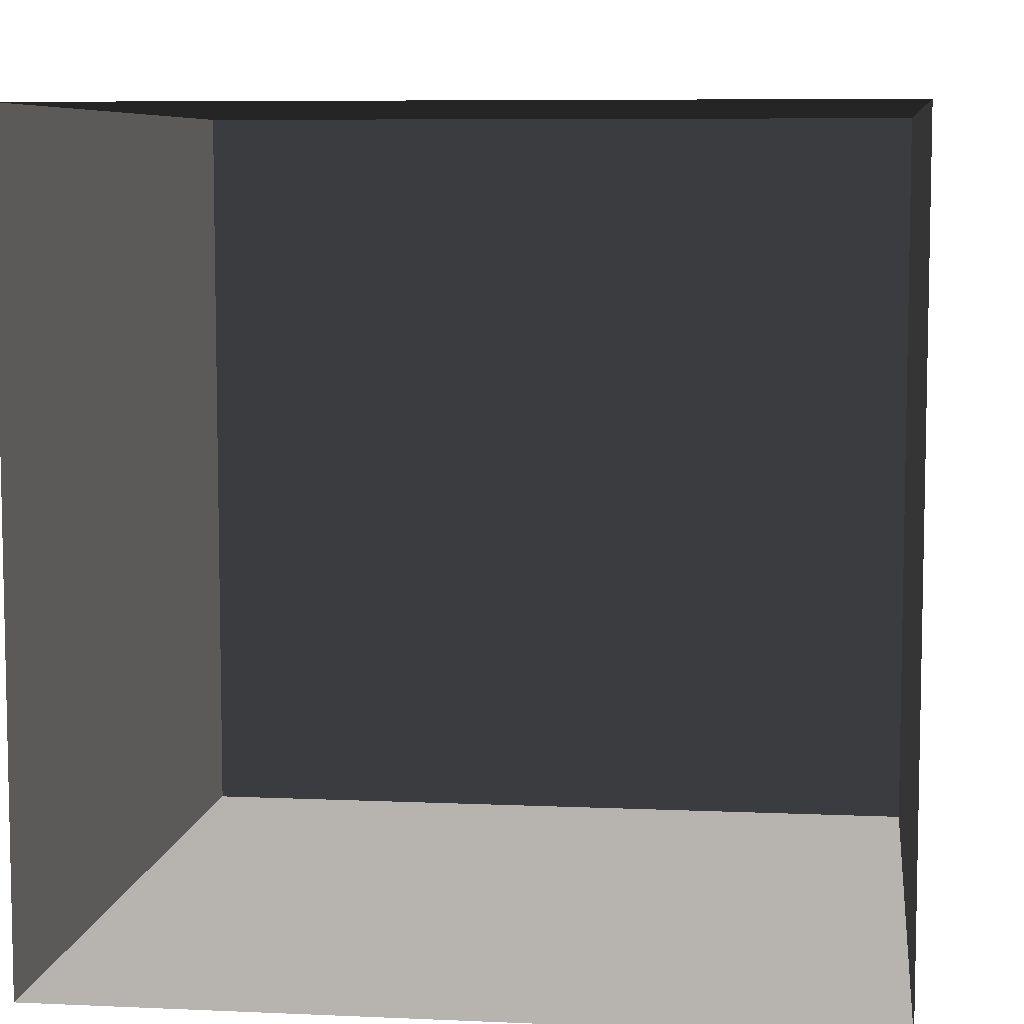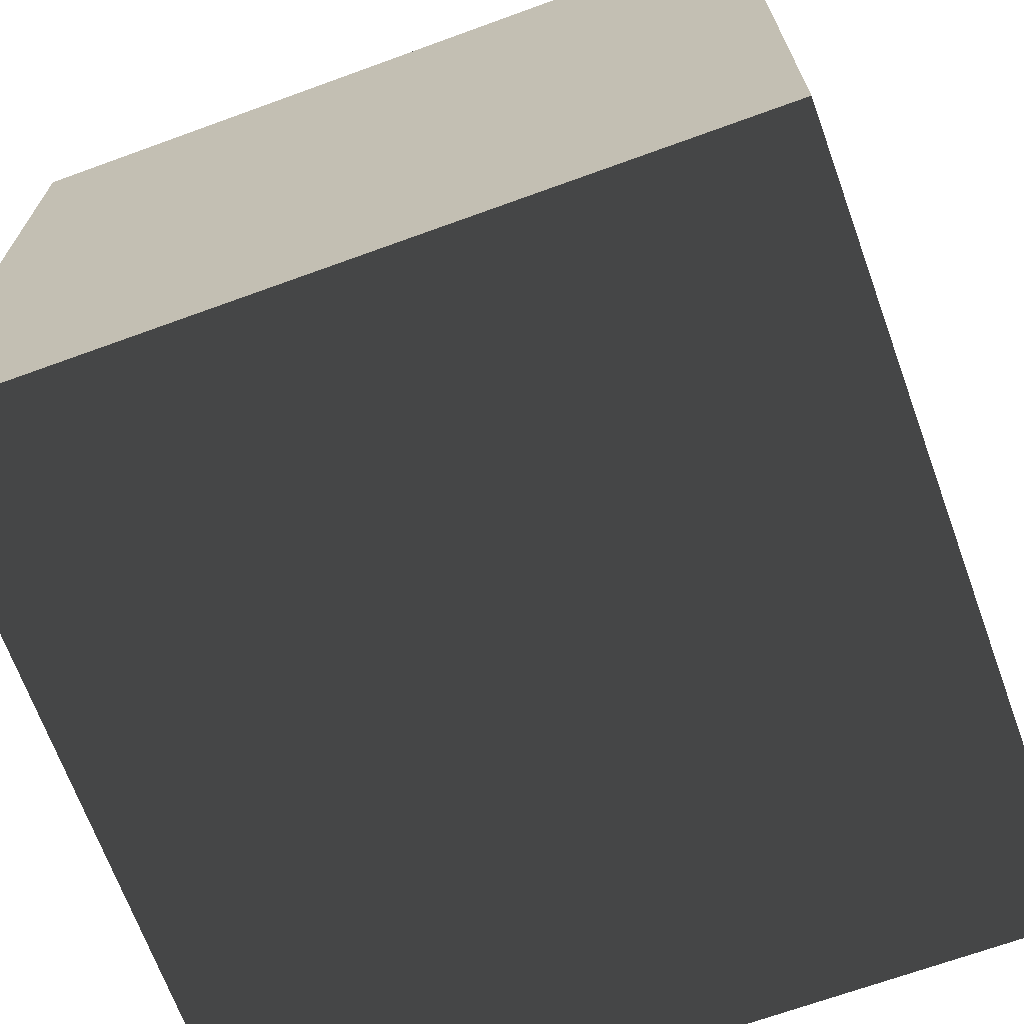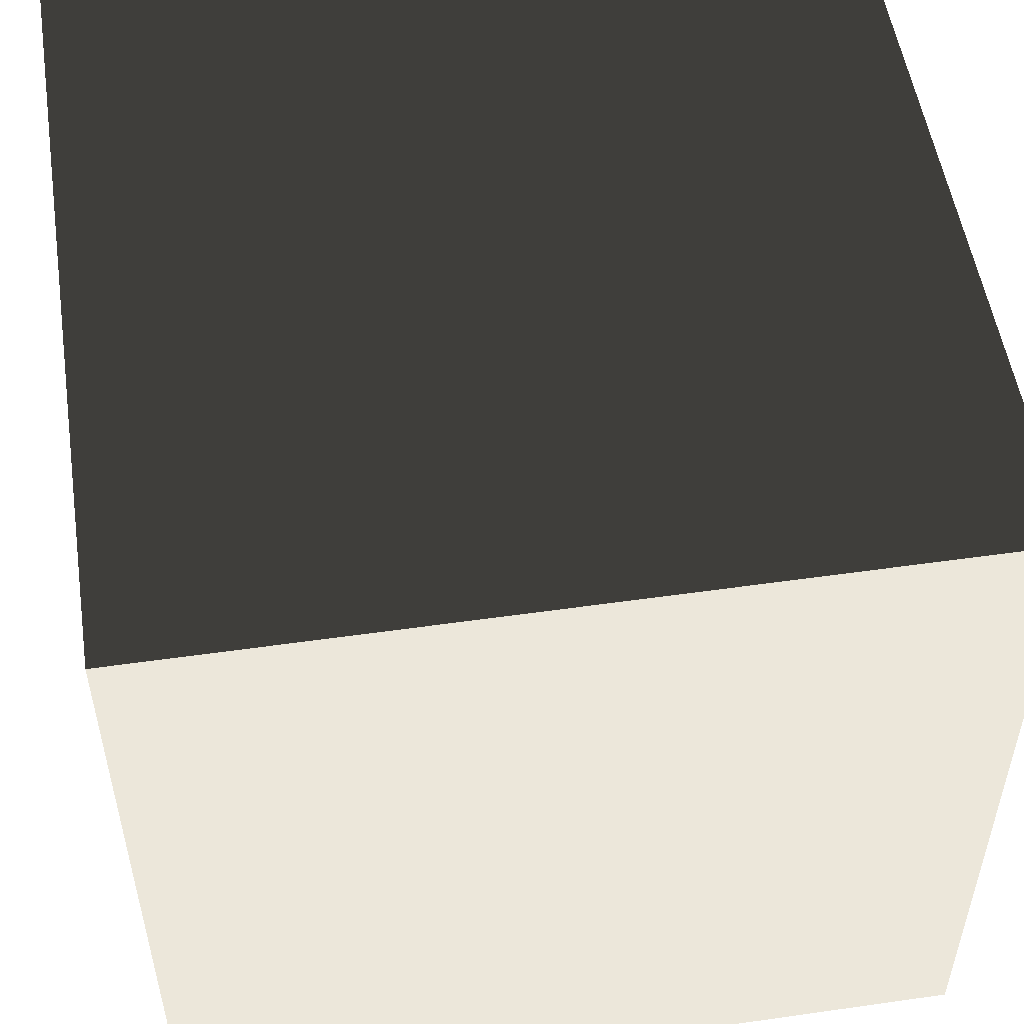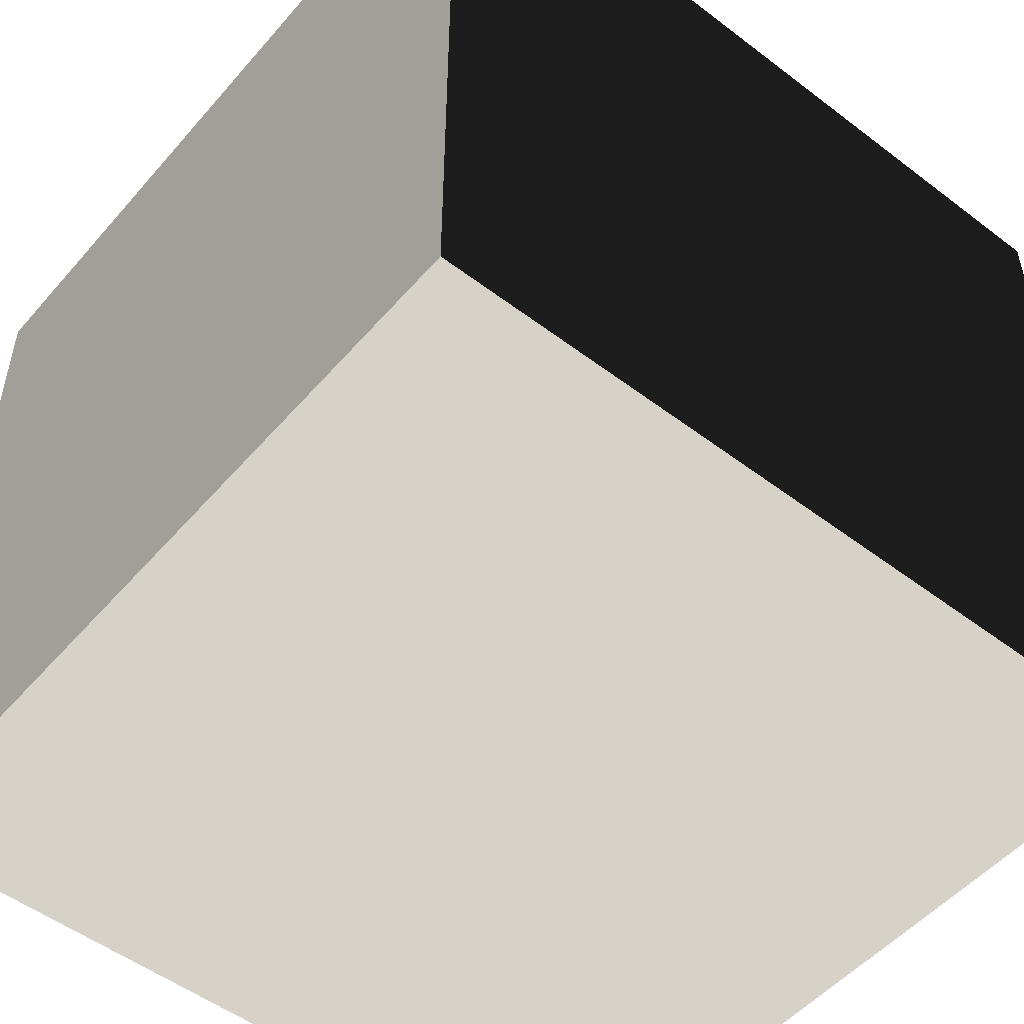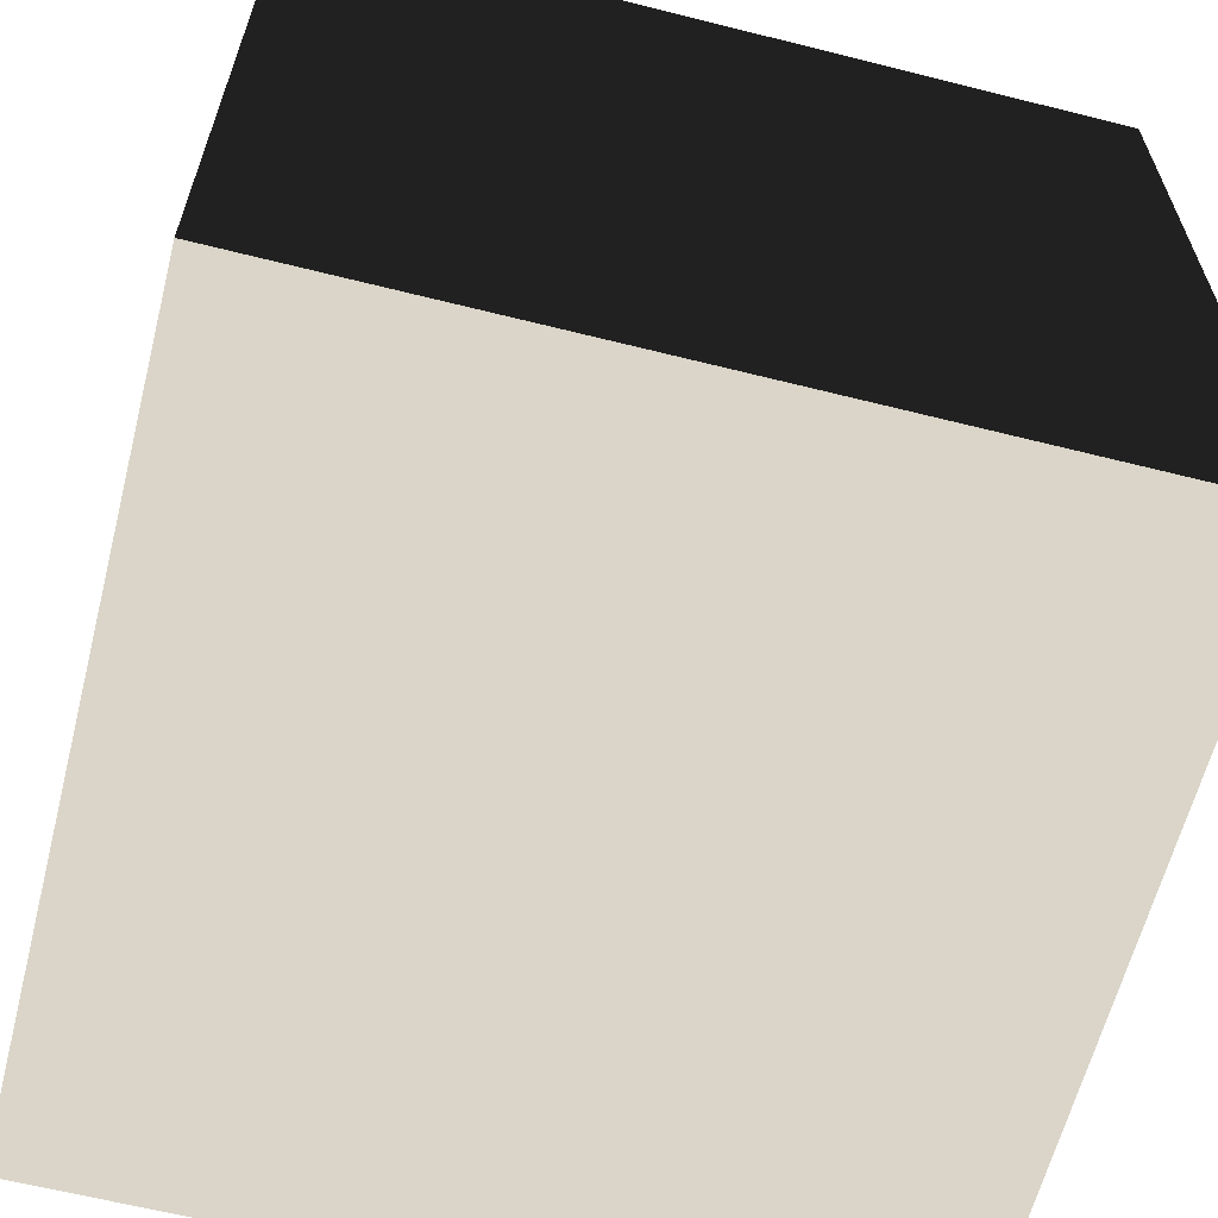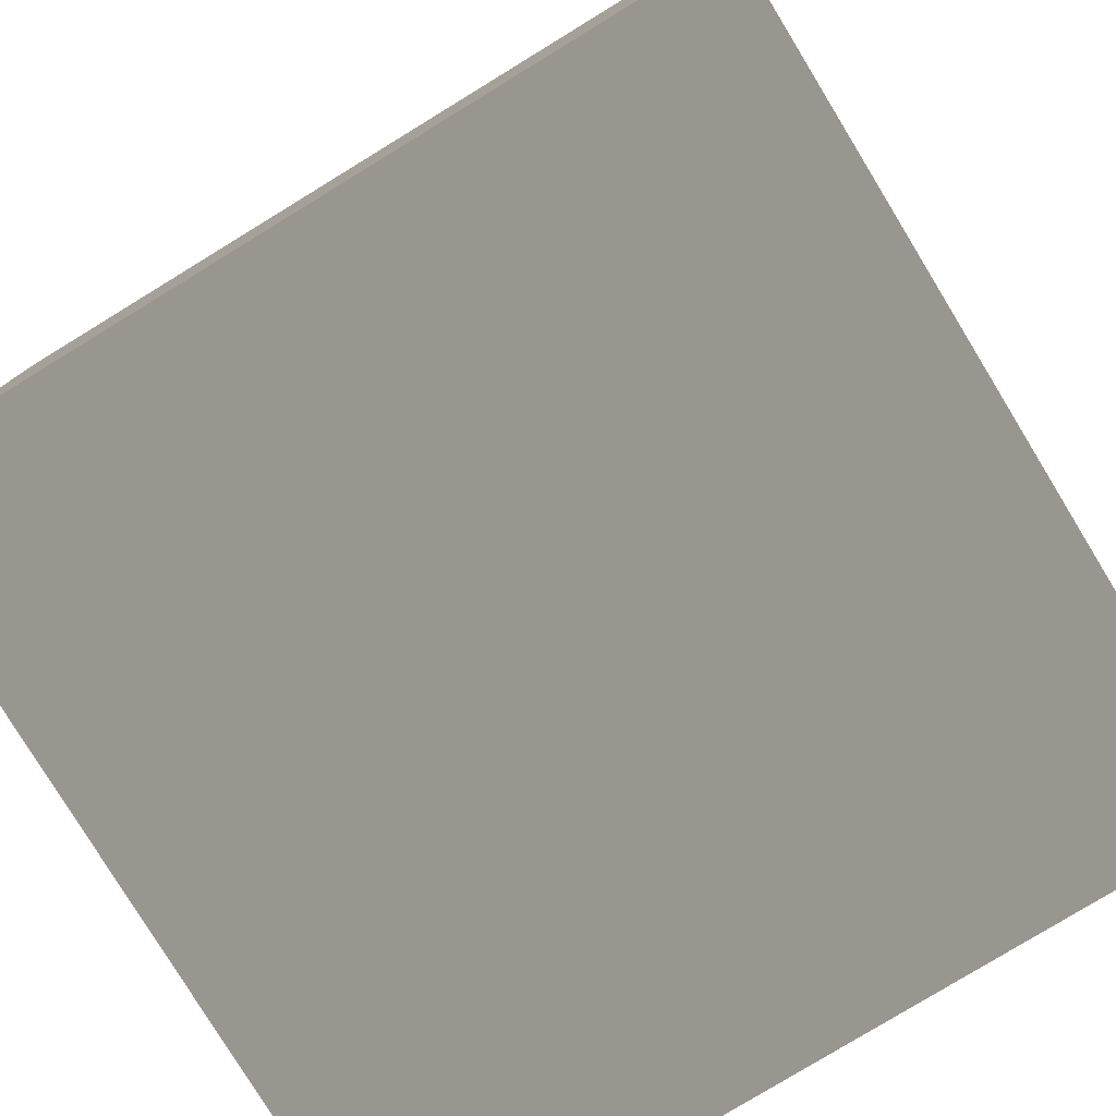
<metadata>
{"format":"obj","ext":"obj","renderer":"f3d","projection":"perspective","resolution":1024,"background":"white","views":[{"elev":7.3,"azim":-172.7,"up":"+Z"},{"elev":-68.7,"azim":110.0,"up":"+Z"},{"elev":53.0,"azim":-8.7,"up":"+Z"},{"elev":-51.7,"azim":-39.5,"up":"+Y"},{"elev":-62.5,"azim":-14.3,"up":"+Z"},{"elev":-79.3,"azim":-58.6,"up":"+Z"}]}
</metadata>
<code>
g Ventilazia_boxes
v -2.108 0 -1
v -2.108 -2 -1
v -0.1084 -2 -1
v -0.1084 -1.907e-06 -1
v -0.1084 -2 1
v -0.1084 -2 -1
v -2.108 -2 -1
v -2.108 -2 1
v -2.108 -2 -1
v -2.108 0 -1
v -2.108 0 1
v -2.108 -2 1
v -0.1084 -1.907e-06 1
v -0.1084 -2 1
v -2.108 -2 1
v -2.108 0 1
v -0.1084 -1.907e-06 -1
v -0.1084 -2 -1
v -0.1084 -2 1
v -0.1084 -1.907e-06 1
g Ventilazia_boxes_0
f 3 2 1
f 4 3 1
f 7 6 5
f 8 7 5
f 11 10 9
f 12 11 9
f 15 14 13
f 16 15 13
f 19 18 17
f 20 19 17

</code>
